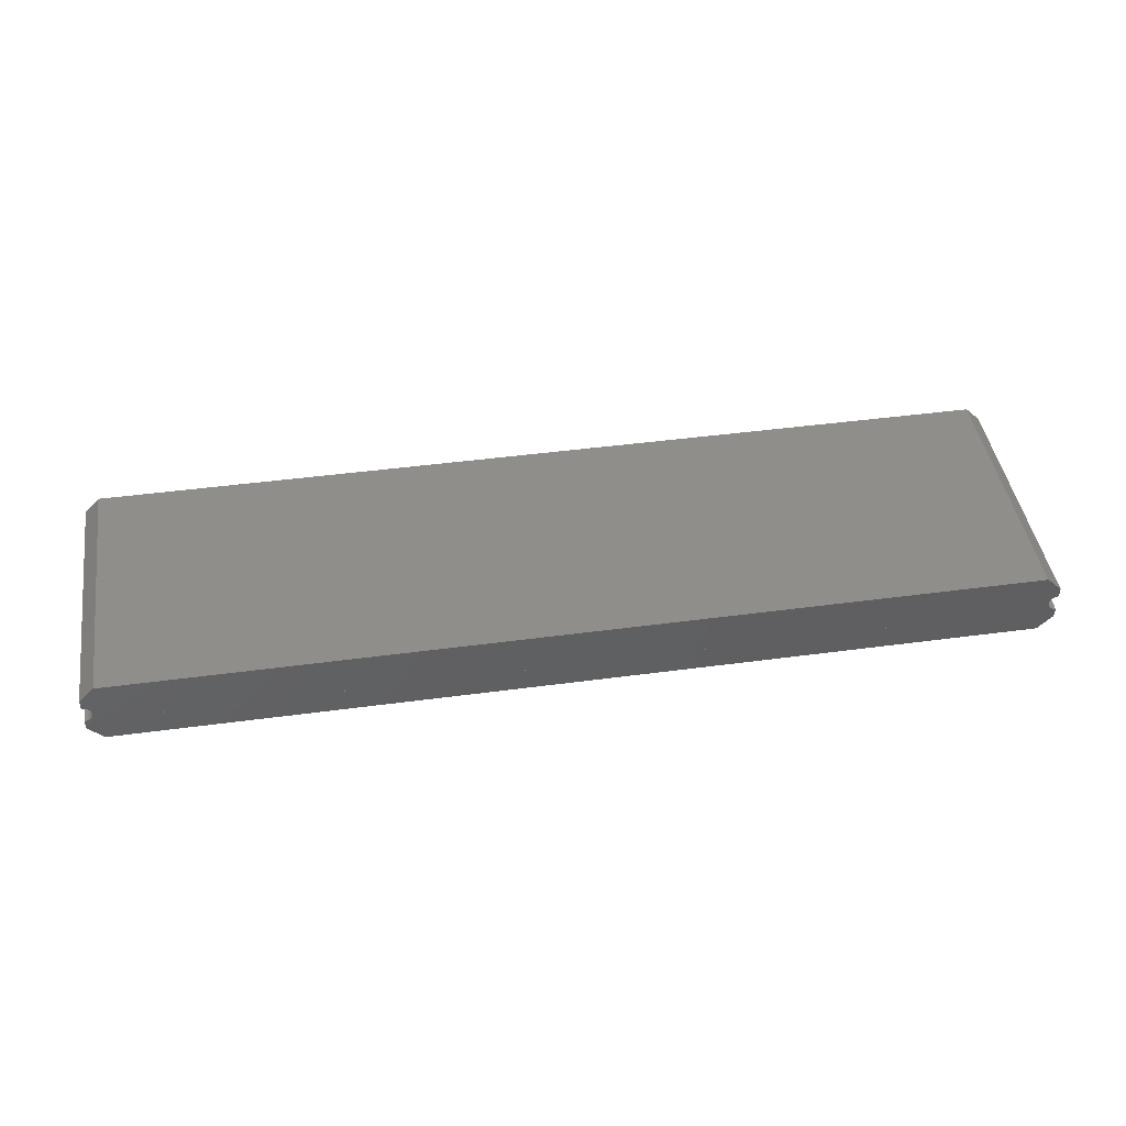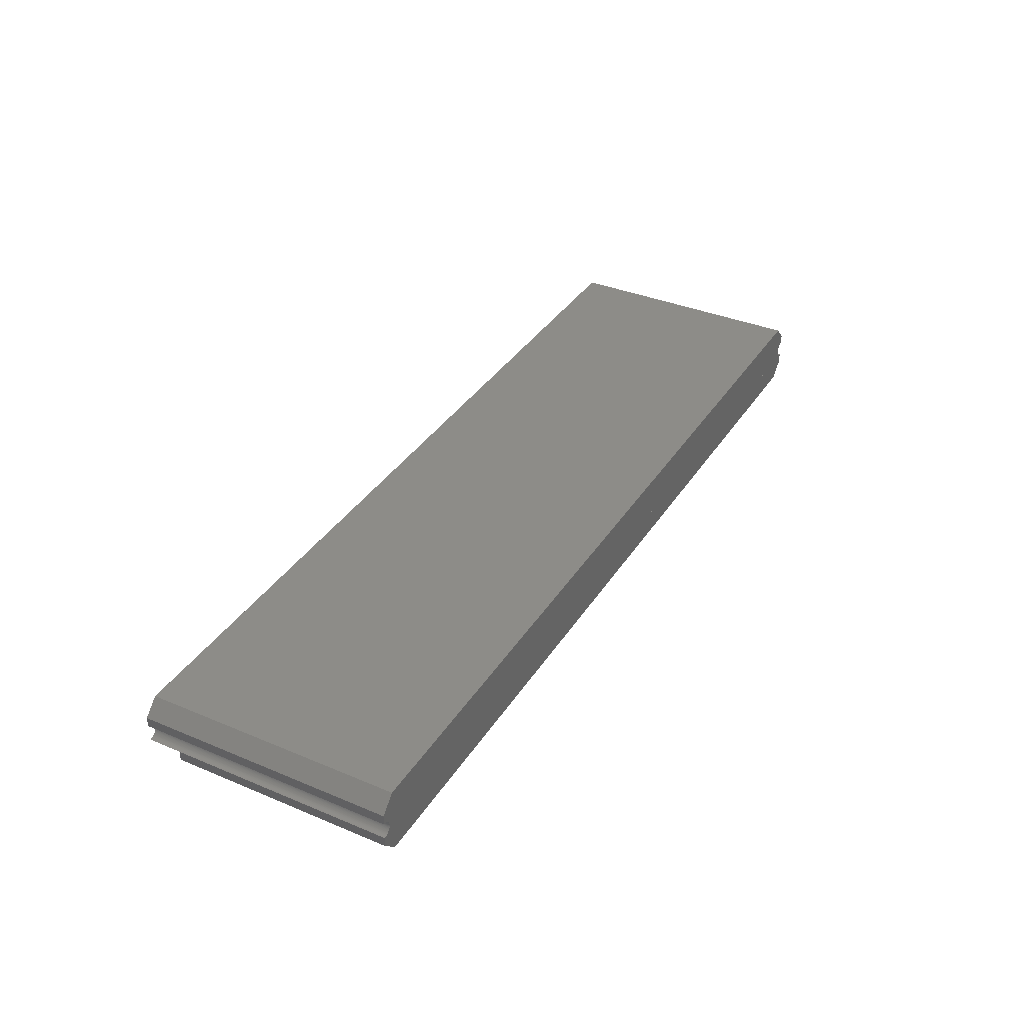
<metadata>
{"format":"stl","ext":"stl","renderer":"f3d","projection":"perspective","resolution":1024,"background":"white","views":[{"elev":44.5,"azim":171.1,"up":"+Y"},{"elev":36.2,"azim":118.7,"up":"+Y"}]}
</metadata>
<code>
# stl→obj: 356 verts, 724 faces
v 0 0 66.35
v 10.16 0 64.72
v 8.53 0 66.35
v 0 0 0
v 266.6 0 64.72
v 276.7 0 66.35
v 268.2 0 66.35
v 276.7 0 0
v 272.2 5.08 66.35
v 8.53 1.63 66.35
v 268.2 1.63 66.35
v 4.49 5.08 66.35
v 0 0.5899 66.35
v 276.7 0.5899 66.35
v 272.2 5.08 -10
v 4.49 5.08 -10
v 0 0.5899 -10
v 0 -4.578e-07 0
v 0 -2.4 -10
v 0 -2.4 66.35
v 0 -4.578e-07 66.35
v 276.7 -4.578e-07 66.35
v 276.7 -2.4 66.35
v 276.7 -4.578e-07 0
v 276.7 0.5899 -10
v 276.7 -2.4 -10
v 274.2 -5.099 -10
v 274.2 -4.94 -10
v 274.2 -5.258 -10
v 274.2 -5.416 -10
v 2.495 -5.416 -10
v 274.3 -5.572 -10
v 2.46 -5.572 -10
v 274.3 -5.725 -10
v 2.416 -5.725 -10
v 274.4 -5.875 -10
v 2.362 -5.875 -10
v 274.4 -6.021 -10
v 2.298 -6.021 -10
v 274.5 -6.164 -10
v 2.226 -6.164 -10
v 274.6 -6.301 -10
v 2.145 -6.301 -10
v 274.7 -6.433 -10
v 2.055 -6.433 -10
v 274.8 -6.559 -10
v 1.957 -6.559 -10
v 274.9 -6.679 -10
v 1.852 -6.679 -10
v 275 -6.792 -10
v 1.739 -6.792 -10
v 275.1 -6.897 -10
v 1.619 -6.897 -10
v 275.2 -6.995 -10
v 1.493 -6.995 -10
v 275.4 -7.085 -10
v 1.361 -7.085 -10
v 275.5 -7.166 -10
v 1.224 -7.166 -10
v 275.6 -7.238 -10
v 1.081 -7.238 -10
v 275.8 -7.302 -10
v 0.935 -7.302 -10
v 275.9 -7.356 -10
v 0.7849 -7.356 -10
v 276.1 -7.4 -10
v 0.6317 -7.4 -10
v 276.2 -7.435 -10
v 0.4759 -7.435 -10
v 276.4 -7.46 -10
v 0.3183 -7.46 -10
v 276.6 -7.475 -10
v 2.52 -5.258 -10
v 0.1595 -7.475 -10
v 276.7 -7.48 -10
v 2.535 -5.099 -10
v 2.54 -4.94 -10
v 1.335e-05 -7.48 -10
v 276.6 -2.405 -10
v 276.4 -2.42 -10
v 276.2 -2.445 -10
v 276.1 -2.48 -10
v 275.9 -2.524 -10
v 275.8 -2.578 -10
v 275.6 -2.642 -10
v 275.5 -2.714 -10
v 275.4 -2.795 -10
v 275.2 -2.885 -10
v 275.1 -2.983 -10
v 275 -3.088 -10
v 274.9 -3.201 -10
v 274.8 -3.321 -10
v 274.7 -3.447 -10
v 274.6 -3.579 -10
v 274.5 -3.716 -10
v 274.4 -3.859 -10
v 274.4 -4.005 -10
v 274.3 -4.155 -10
v 274.3 -4.308 -10
v 274.2 -4.464 -10
v 274.2 -4.622 -10
v 274.2 -4.781 -10
v 2.535 -4.781 -10
v 2.52 -4.622 -10
v 2.495 -4.464 -10
v 2.46 -4.308 -10
v 2.416 -4.155 -10
v 2.362 -4.005 -10
v 2.298 -3.859 -10
v 2.226 -3.716 -10
v 2.145 -3.579 -10
v 2.055 -3.447 -10
v 1.957 -3.321 -10
v 1.852 -3.201 -10
v 1.739 -3.088 -10
v 1.619 -2.983 -10
v 1.493 -2.885 -10
v 1.361 -2.795 -10
v 1.224 -2.714 -10
v 1.081 -2.642 -10
v 0.935 -2.578 -10
v 0.7849 -2.524 -10
v 0.6317 -2.48 -10
v 0.4759 -2.445 -10
v 0.3183 -2.42 -10
v 0.1595 -2.405 -10
v 0 -7.48 0
v 42.33 -7.48 66.35
v 0 -7.48 66.35
v 63.5 -7.48 6.35
v 213.2 -7.48 6.35
v 276.7 -7.48 0
v 234.4 -7.48 66.35
v 276.7 -7.48 66.35
v 266.6 -4.578e-07 6.35
v 213.2 -2.4 6.35
v 266.6 -2.4 6.35
v 63.5 -2.4 6.35
v 10.16 -4.578e-07 6.35
v 10.16 -2.4 6.35
v 2.226 -3.716 66.35
v 8.53 -4.03 66.35
v 8.53 -4.578e-07 66.35
v 2.535 -4.781 66.35
v 2.54 -4.94 66.35
v 2.52 -4.622 66.35
v 2.495 -4.464 66.35
v 2.46 -4.308 66.35
v 2.416 -4.155 66.35
v 2.362 -4.005 66.35
v 2.298 -3.859 66.35
v 2.145 -3.579 66.35
v 2.055 -3.447 66.35
v 1.957 -3.321 66.35
v 1.852 -3.201 66.35
v 1.739 -3.088 66.35
v 1.619 -2.983 66.35
v 1.493 -2.885 66.35
v 1.361 -2.795 66.35
v 1.224 -2.714 66.35
v 1.081 -2.642 66.35
v 0.935 -2.578 66.35
v 0.7849 -2.524 66.35
v 0.6317 -2.48 66.35
v 0.4759 -2.445 66.35
v 0.3183 -2.42 66.35
v 0.1595 -2.405 66.35
v 42.33 -4.03 66.35
v 2.535 -5.099 66.35
v 2.52 -5.258 66.35
v 2.495 -5.416 66.35
v 2.46 -5.572 66.35
v 2.416 -5.725 66.35
v 2.362 -5.875 66.35
v 2.298 -6.021 66.35
v 2.226 -6.164 66.35
v 2.145 -6.301 66.35
v 2.055 -6.433 66.35
v 1.957 -6.559 66.35
v 1.852 -6.679 66.35
v 1.739 -6.792 66.35
v 1.619 -6.897 66.35
v 1.493 -6.995 66.35
v 1.361 -7.085 66.35
v 1.224 -7.166 66.35
v 1.081 -7.238 66.35
v 0.935 -7.302 66.35
v 0.7849 -7.356 66.35
v 0.6317 -7.4 66.35
v 0.4759 -7.435 66.35
v 0.3183 -7.46 66.35
v 0.1595 -7.475 66.35
v 42.91 -2.4 64.72
v 10.16 -2.4 64.72
v 276.6 -2.405 66.35
v 276.4 -2.42 66.35
v 276.2 -2.445 66.35
v 276.1 -2.48 66.35
v 275.9 -2.524 66.35
v 275.8 -2.578 66.35
v 275.6 -2.642 66.35
v 275.5 -2.714 66.35
v 275.4 -2.795 66.35
v 275.2 -2.885 66.35
v 275.1 -2.983 66.35
v 268.2 -4.578e-07 66.35
v 275 -3.088 66.35
v 274.9 -3.201 66.35
v 274.8 -3.321 66.35
v 274.7 -3.447 66.35
v 274.2 -4.622 66.35
v 268.2 -4.03 66.35
v 274.2 -4.781 66.35
v 274.2 -4.464 66.35
v 274.3 -4.308 66.35
v 274.3 -4.155 66.35
v 274.4 -4.005 66.35
v 274.4 -3.859 66.35
v 274.5 -3.716 66.35
v 274.6 -3.579 66.35
v 274.2 -4.94 66.35
v 274.2 -5.099 66.35
v 274.2 -5.258 66.35
v 274.2 -5.416 66.35
v 274.3 -5.572 66.35
v 274.3 -5.725 66.35
v 274.4 -5.875 66.35
v 274.4 -6.021 66.35
v 274.5 -6.164 66.35
v 274.6 -6.301 66.35
v 274.7 -6.433 66.35
v 274.8 -6.559 66.35
v 274.9 -6.679 66.35
v 275 -6.792 66.35
v 275.1 -6.897 66.35
v 275.2 -6.995 66.35
v 275.4 -7.085 66.35
v 275.5 -7.166 66.35
v 275.6 -7.238 66.35
v 234.4 -4.03 66.35
v 275.8 -7.302 66.35
v 275.9 -7.356 66.35
v 276.1 -7.4 66.35
v 276.2 -7.435 66.35
v 276.4 -7.46 66.35
v 276.6 -7.475 66.35
v 233.8 -2.4 64.72
v 266.6 -2.4 64.72
v 1.335e-05 -7.48 0
v 266.6 -4.578e-07 64.72
v 10.16 -4.578e-07 64.72
v 4.49 -14.96 56.35
v 26.68 -14.96 53.5
v 42.33 -14.96 56.35
v 12.19 -14.96 45.53
v 12.19 -14.96 29.71
v 4.49 -14.96 -10
v 26.66 -14.96 21.75
v 63.5 -14.96 -3.65
v 213.2 -14.96 -3.65
v 41.17 -14.96 45.53
v 41.18 -14.96 29.68
v 234.4 -14.96 56.35
v 250 -14.96 53.5
v 272.2 -14.96 56.35
v 235.5 -14.96 45.53
v 235.5 -14.96 29.71
v 250 -14.96 21.75
v 264.5 -14.96 45.53
v 264.5 -14.96 29.68
v 272.2 -14.96 -10
v 22.84 -14.96 28.85
v 30.52 -14.96 46.39
v 18.38 -14.96 28.85
v 35.03 -14.96 46.39
v 30.99 -14.96 28.85
v 32.6 -14.96 37.69
v 26.48 -14.96 28.85
v 37.15 -14.96 37.69
v 246.2 -14.96 28.85
v 253.9 -14.96 46.39
v 241.7 -14.96 28.85
v 258.4 -14.96 46.39
v 254.3 -14.96 28.85
v 255.9 -14.96 37.69
v 249.8 -14.96 28.85
v 260.5 -14.96 37.69
v 20.85 -14.96 37.63
v 22.39 -14.96 46.38
v 16.32 -14.96 37.63
v 26.89 -14.96 46.39
v 244.2 -14.96 37.63
v 245.7 -14.96 46.38
v 239.7 -14.96 37.63
v 250.2 -14.96 46.39
v 266.6 -7.48 -3.65
v 213.2 -9.88 -3.65
v 266.6 -9.88 -3.65
v 63.5 -9.88 -3.65
v 10.16 -7.48 -3.65
v 10.16 -9.88 -3.65
v 0 -10.47 56.35
v 8.53 -11.51 56.35
v 8.53 -7.48 56.35
v 0 -7.48 56.35
v 42.33 -11.51 56.35
v 42.91 -9.88 54.72
v 10.16 -9.88 54.72
v 0 -10.47 -10
v 0 -7.48 -10
v 268.2 -7.48 56.35
v 276.7 -10.47 56.35
v 276.7 -7.48 56.35
v 268.2 -11.51 56.35
v 234.4 -11.51 56.35
v 233.8 -9.88 54.72
v 266.6 -9.88 54.72
v 276.7 -10.47 -10
v 266.6 -7.48 54.72
v 10.16 -7.48 54.72
v 41.17 -14.26 45.53
v 41.18 -14.26 29.68
v 26.68 -14.26 53.5
v 12.19 -14.26 45.53
v 12.19 -14.26 29.71
v 26.66 -14.26 21.75
v 22.39 -14.26 46.38
v 16.32 -14.26 37.63
v 26.89 -14.26 46.39
v 20.85 -14.26 37.63
v 30.52 -14.26 46.39
v 18.38 -14.26 28.85
v 35.03 -14.26 46.39
v 22.84 -14.26 28.85
v 32.6 -14.26 37.69
v 26.48 -14.26 28.85
v 37.15 -14.26 37.69
v 30.99 -14.26 28.85
v 264.5 -14.26 45.53
v 264.5 -14.26 29.68
v 250 -14.26 53.5
v 235.5 -14.26 45.53
v 235.5 -14.26 29.71
v 250 -14.26 21.75
v 245.7 -14.26 46.38
v 239.7 -14.26 37.63
v 250.2 -14.26 46.39
v 244.2 -14.26 37.63
v 253.9 -14.26 46.39
v 241.7 -14.26 28.85
v 258.4 -14.26 46.39
v 246.2 -14.26 28.85
v 255.9 -14.26 37.69
v 249.8 -14.26 28.85
v 260.5 -14.26 37.69
v 254.3 -14.26 28.85
f 1 2 3
f 2 4 5
f 4 2 1
f 5 6 7
f 8 5 4
f 5 8 6
f 9 10 11
f 12 10 9
f 12 3 10
f 13 3 12
f 3 13 1
f 7 14 9
f 7 9 11
f 14 7 6
f 15 12 9
f 12 15 16
f 17 4 13
f 17 18 4
f 19 18 17
f 20 18 19
f 18 20 21
f 13 4 1
f 22 23 24
f 8 14 6
f 14 8 25
f 24 25 8
f 24 26 25
f 26 24 23
f 27 15 28
f 29 15 27
f 30 15 29
f 30 16 15
f 31 30 32
f 33 32 34
f 35 34 36
f 37 36 38
f 39 38 40
f 41 40 42
f 43 42 44
f 45 44 46
f 47 46 48
f 49 48 50
f 51 50 52
f 53 52 54
f 55 54 56
f 57 56 58
f 59 58 60
f 61 60 62
f 63 62 64
f 65 64 66
f 67 66 68
f 69 68 70
f 71 70 72
f 30 73 16
f 74 72 75
f 16 76 77
f 16 73 76
f 30 31 73
f 32 33 31
f 34 35 33
f 36 37 35
f 38 39 37
f 40 41 39
f 42 43 41
f 44 45 43
f 46 47 45
f 48 49 47
f 50 51 49
f 52 53 51
f 54 55 53
f 56 57 55
f 58 59 57
f 60 61 59
f 62 63 61
f 64 65 63
f 66 67 65
f 68 69 67
f 70 71 69
f 72 74 71
f 74 75 78
f 79 25 26
f 80 25 79
f 81 25 80
f 82 25 81
f 83 25 82
f 84 25 83
f 85 25 84
f 86 25 85
f 87 25 86
f 88 25 87
f 89 25 88
f 15 89 90
f 15 90 91
f 15 91 92
f 15 92 93
f 15 93 94
f 15 94 95
f 89 15 25
f 96 15 95
f 97 15 96
f 98 15 97
f 99 15 98
f 100 15 99
f 101 15 100
f 102 15 101
f 15 102 28
f 103 16 77
f 104 16 103
f 105 16 104
f 106 16 105
f 107 16 106
f 108 16 107
f 109 16 108
f 110 16 109
f 111 16 110
f 112 16 111
f 113 16 112
f 114 16 113
f 115 16 114
f 116 16 115
f 17 116 117
f 17 117 118
f 17 118 119
f 17 119 120
f 17 120 121
f 17 121 122
f 17 122 123
f 17 123 124
f 17 124 125
f 17 125 126
f 17 126 19
f 116 17 16
f 127 128 129
f 130 127 131
f 128 127 130
f 132 133 131
f 133 132 134
f 132 131 127
f 135 136 137
f 136 138 131
f 135 138 136
f 139 138 135
f 138 139 140
f 131 138 130
f 141 142 143
f 142 144 145
f 142 146 144
f 142 147 146
f 142 148 147
f 142 149 148
f 142 150 149
f 142 151 150
f 142 141 151
f 143 152 141
f 143 153 152
f 143 154 153
f 143 155 154
f 143 156 155
f 143 157 156
f 21 157 143
f 157 21 158
f 158 21 159
f 159 21 160
f 160 21 161
f 161 21 162
f 162 21 163
f 163 21 164
f 164 21 165
f 165 21 166
f 166 21 167
f 167 21 20
f 142 128 168
f 169 142 145
f 170 142 169
f 171 142 170
f 172 142 171
f 173 142 172
f 174 142 173
f 175 142 174
f 176 142 175
f 177 142 176
f 178 142 177
f 179 142 178
f 180 142 179
f 181 142 180
f 182 142 181
f 183 142 182
f 184 142 183
f 185 142 184
f 142 185 128
f 186 128 185
f 187 128 186
f 188 128 187
f 189 128 188
f 190 128 189
f 191 128 190
f 192 128 191
f 128 192 129
f 140 193 138
f 193 140 194
f 128 193 168
f 193 128 130
f 193 130 138
f 22 195 23
f 22 196 195
f 22 197 196
f 22 198 197
f 22 199 198
f 22 200 199
f 22 201 200
f 22 202 201
f 22 203 202
f 22 204 203
f 22 205 204
f 206 205 22
f 205 206 207
f 207 206 208
f 208 206 209
f 209 206 210
f 211 212 213
f 214 212 211
f 215 212 214
f 216 212 215
f 217 212 216
f 218 212 217
f 219 212 218
f 212 219 206
f 220 206 219
f 210 206 220
f 213 212 221
f 221 212 222
f 222 212 223
f 223 212 224
f 224 212 225
f 225 212 226
f 226 212 227
f 227 212 228
f 228 212 229
f 229 212 230
f 230 212 231
f 231 212 232
f 232 212 233
f 212 234 233
f 212 235 234
f 212 236 235
f 212 237 236
f 212 238 237
f 133 238 212
f 238 133 239
f 133 212 240
f 239 133 241
f 241 133 242
f 242 133 243
f 243 133 244
f 244 133 245
f 246 133 134
f 245 133 246
f 137 247 248
f 247 137 136
f 131 247 136
f 133 247 131
f 247 133 240
f 4 24 8
f 24 4 18
f 132 249 132
f 249 132 127
f 22 250 206
f 22 135 250
f 135 24 139
f 24 135 22
f 251 21 143
f 139 21 251
f 139 18 21
f 18 139 24
f 194 139 251
f 140 194 194
f 194 140 139
f 135 248 250
f 137 248 135
f 248 137 248
f 252 253 254
f 252 255 253
f 252 256 255
f 257 258 256
f 259 257 260
f 258 257 259
f 257 256 252
f 261 254 253
f 259 261 262
f 261 259 254
f 259 262 258
f 263 264 265
f 263 266 264
f 260 266 263
f 267 260 268
f 266 260 267
f 269 265 264
f 270 265 269
f 271 268 260
f 270 271 265
f 268 271 270
f 271 260 257
f 272 273 274
f 273 272 275
f 276 277 278
f 277 276 279
f 280 281 282
f 281 280 283
f 284 285 286
f 285 284 287
f 288 289 290
f 289 288 291
f 292 293 294
f 293 292 295
f 296 297 298
f 297 299 260
f 296 299 297
f 300 299 296
f 299 300 301
f 260 299 259
f 302 303 304
f 302 304 305
f 303 302 252
f 303 254 306
f 252 254 303
f 254 252 252
f 301 307 299
f 307 301 308
f 254 307 306
f 307 254 259
f 307 259 299
f 309 305 310
f 305 309 302
f 311 312 313
f 312 311 314
f 312 314 265
f 265 314 265
f 263 314 315
f 314 263 265
f 298 316 317
f 316 298 297
f 312 75 313
f 75 312 318
f 260 316 297
f 263 316 260
f 316 263 315
f 271 257 271
f 257 271 257
f 271 75 318
f 257 75 271
f 310 257 309
f 257 310 75
f 313 319 311
f 313 296 319
f 296 75 300
f 75 296 313
f 320 305 304
f 300 305 320
f 300 310 305
f 310 300 75
f 308 300 320
f 301 308 308
f 308 301 300
f 296 317 319
f 298 317 296
f 317 298 317
f 317 311 319
f 311 317 314
f 304 308 320
f 308 304 303
f 308 306 307
f 306 308 303
f 303 308 308
f 317 315 314
f 315 317 316
f 317 316 317
f 78 132 249
f 132 78 75
f 262 321 322
f 321 262 261
f 253 321 261
f 321 253 323
f 255 323 253
f 323 255 324
f 255 325 324
f 325 255 256
f 325 258 326
f 258 325 256
f 326 262 322
f 262 326 258
f 290 327 328
f 327 290 289
f 327 291 329
f 291 327 289
f 291 330 329
f 330 291 288
f 290 330 288
f 330 290 328
f 274 331 332
f 331 274 273
f 331 275 333
f 275 331 273
f 275 334 333
f 334 275 272
f 274 334 272
f 334 274 332
f 278 335 336
f 335 278 277
f 335 279 337
f 279 335 277
f 279 338 337
f 338 279 276
f 278 338 276
f 338 278 336
f 323 331 333
f 330 331 329
f 328 332 330
f 330 332 331
f 326 334 332
f 334 326 336
f 336 326 338
f 326 332 325
f 323 327 329
f 324 327 323
f 324 328 327
f 332 328 325
f 325 328 324
f 331 323 329
f 333 321 323
f 337 333 335
f 334 335 333
f 335 334 336
f 333 337 321
f 337 322 321
f 338 322 337
f 322 338 326
f 270 339 340
f 339 270 269
f 264 339 269
f 339 264 341
f 266 341 264
f 341 266 342
f 266 343 342
f 343 266 267
f 343 268 344
f 268 343 267
f 344 270 340
f 270 344 268
f 294 345 346
f 345 294 293
f 345 295 347
f 295 345 293
f 295 348 347
f 348 295 292
f 294 348 292
f 348 294 346
f 282 349 350
f 349 282 281
f 349 283 351
f 283 349 281
f 283 352 351
f 352 283 280
f 282 352 280
f 352 282 350
f 286 353 354
f 353 286 285
f 353 287 355
f 287 353 285
f 287 356 355
f 356 287 284
f 286 356 284
f 356 286 354
f 341 349 351
f 348 349 347
f 346 350 348
f 348 350 349
f 344 352 350
f 352 344 354
f 354 344 356
f 344 350 343
f 341 345 347
f 342 345 341
f 342 346 345
f 350 346 343
f 343 346 342
f 349 341 347
f 351 339 341
f 355 351 353
f 352 353 351
f 353 352 354
f 351 355 339
f 355 340 339
f 356 340 355
f 340 356 344
f 17 12 16
f 12 17 13
f 25 9 14
f 9 25 15
f 257 302 309
f 302 257 252
f 257 252 257
f 252 257 252
f 265 271 265
f 271 265 271
f 271 312 265
f 312 271 318
f 77 144 103
f 144 77 145
f 31 170 73
f 170 31 171
f 57 185 184
f 185 57 59
f 45 177 43
f 177 45 178
f 118 158 159
f 158 118 117
f 122 162 163
f 162 122 121
f 51 180 49
f 180 51 181
f 107 150 108
f 150 107 149
f 76 145 77
f 145 76 169
f 126 166 167
f 166 126 125
f 103 146 104
f 146 103 144
f 35 172 33
f 172 35 173
f 119 159 160
f 159 119 118
f 43 176 41
f 176 43 177
f 125 165 166
f 165 125 124
f 106 149 107
f 149 106 148
f 47 178 45
f 178 47 179
f 112 154 113
f 154 112 153
f 116 156 157
f 156 116 115
f 59 186 185
f 186 59 61
f 192 249 129
f 74 249 192
f 249 74 78
f 129 249 127
f 109 141 110
f 141 109 151
f 105 148 106
f 148 105 147
f 33 171 31
f 171 33 172
f 63 188 187
f 188 63 65
f 117 157 158
f 157 117 116
f 120 160 161
f 160 120 119
f 121 161 162
f 161 121 120
f 104 147 105
f 147 104 146
f 114 156 115
f 156 114 155
f 124 164 165
f 164 124 123
f 123 163 164
f 163 123 122
f 39 174 37
f 174 39 175
f 49 179 47
f 179 49 180
f 69 191 190
f 191 69 71
f 113 155 114
f 155 113 154
f 110 152 111
f 152 110 141
f 108 151 109
f 151 108 150
f 41 175 39
f 175 41 176
f 67 190 189
f 190 67 69
f 19 167 20
f 167 19 126
f 73 169 76
f 169 73 170
f 53 183 182
f 183 53 55
f 37 173 35
f 173 37 174
f 111 153 112
f 153 111 152
f 65 189 188
f 189 65 67
f 71 192 191
f 192 71 74
f 61 187 186
f 187 61 63
f 51 182 181
f 182 51 53
f 55 184 183
f 184 55 57
f 223 27 222
f 27 223 29
f 214 99 215
f 99 214 100
f 220 93 210
f 93 220 94
f 68 243 244
f 243 68 66
f 54 235 236
f 235 54 52
f 84 199 200
f 199 84 83
f 211 100 214
f 100 211 101
f 50 233 234
f 233 50 48
f 231 42 230
f 42 231 44
f 80 195 196
f 195 80 79
f 72 245 246
f 245 72 70
f 64 241 242
f 241 64 62
f 217 96 218
f 96 217 97
f 85 200 201
f 200 85 84
f 56 236 237
f 236 56 54
f 89 204 205
f 204 89 88
f 219 94 220
f 94 219 95
f 58 237 238
f 237 58 56
f 222 28 221
f 28 222 27
f 225 30 224
f 30 225 32
f 224 29 223
f 29 224 30
f 81 196 197
f 196 81 80
f 83 198 199
f 198 83 82
f 218 95 219
f 95 218 96
f 210 92 209
f 92 210 93
f 79 23 195
f 23 79 26
f 233 46 232
f 46 233 48
f 82 197 198
f 197 82 81
f 228 36 227
f 36 228 38
f 88 203 204
f 203 88 87
f 62 239 241
f 239 62 60
f 227 34 226
f 34 227 36
f 216 97 217
f 97 216 98
f 215 98 216
f 98 215 99
f 229 38 228
f 38 229 40
f 90 205 207
f 205 90 89
f 226 32 225
f 32 226 34
f 91 207 208
f 207 91 90
f 230 40 229
f 40 230 42
f 60 238 239
f 238 60 58
f 209 91 208
f 91 209 92
f 213 101 211
f 101 213 102
f 221 102 213
f 102 221 28
f 70 244 245
f 244 70 68
f 66 242 243
f 242 66 64
f 132 246 134
f 72 132 75
f 132 72 246
f 75 132 132
f 86 201 202
f 201 86 85
f 87 202 203
f 202 87 86
f 232 44 231
f 44 232 46
f 52 234 235
f 234 52 50
f 7 11 5
f 248 206 250
f 206 248 212
f 143 194 251
f 194 143 142
f 2 10 3
f 194 142 194
f 194 168 193
f 168 194 142
f 248 212 248
f 248 240 212
f 240 248 247
f 11 2 5
f 2 11 10

</code>
